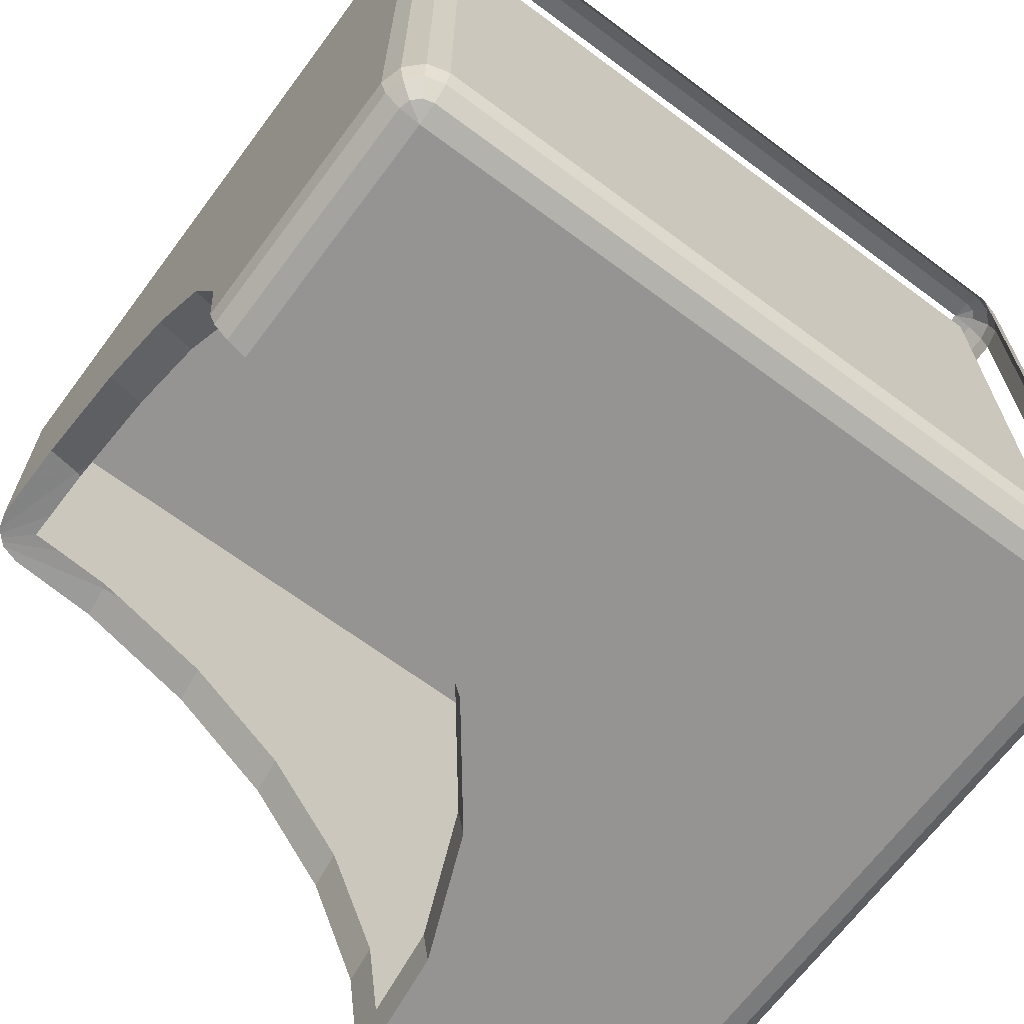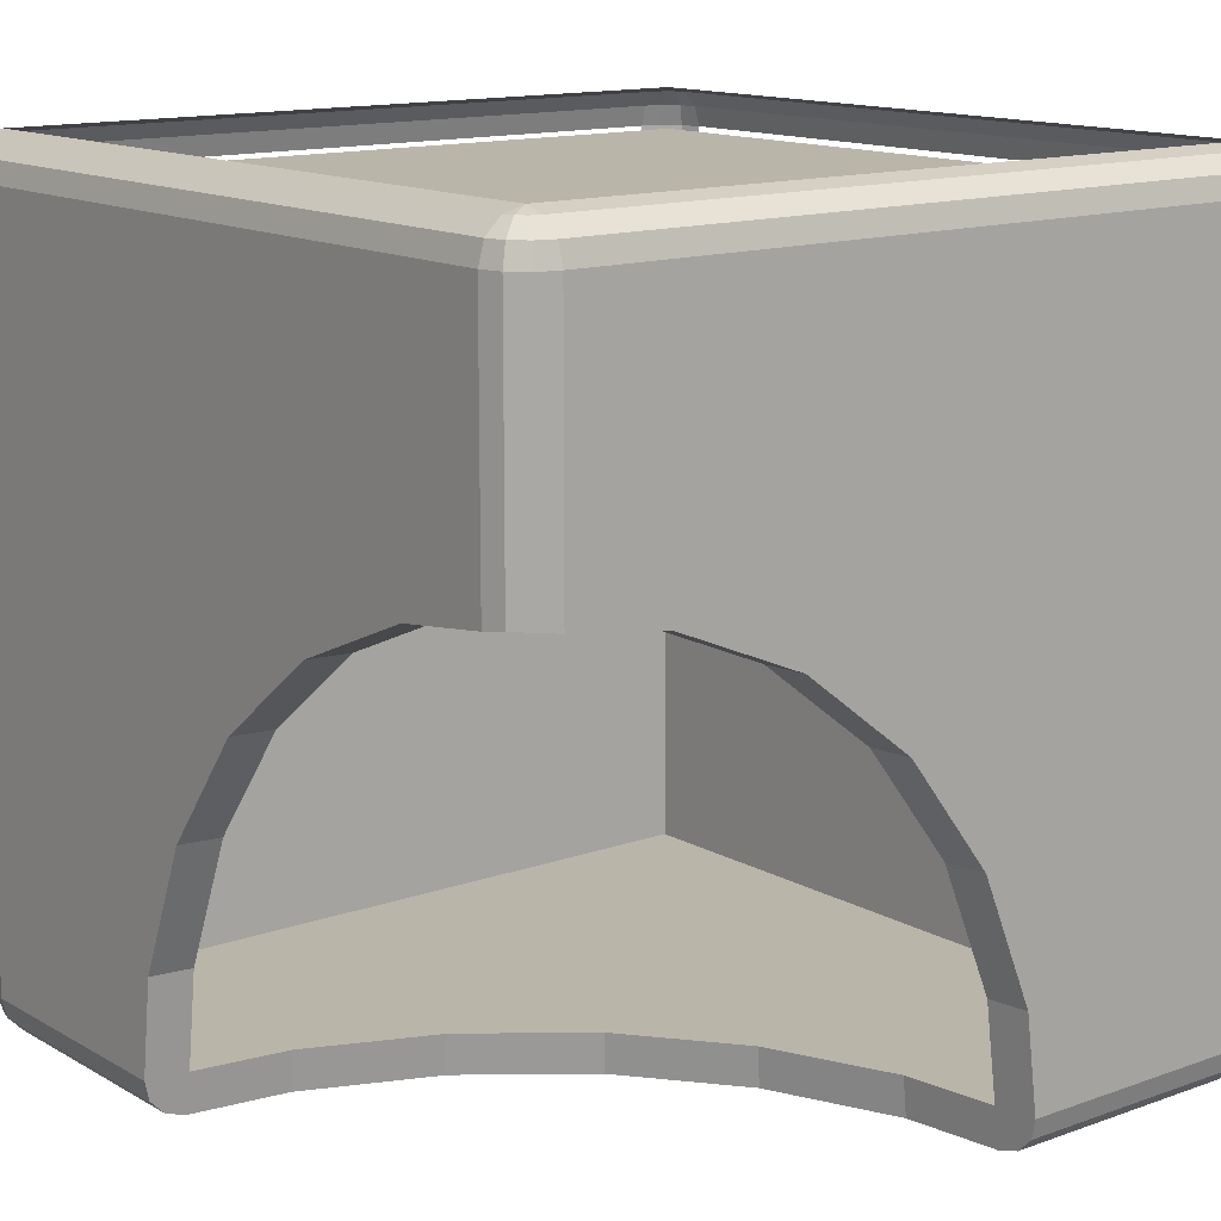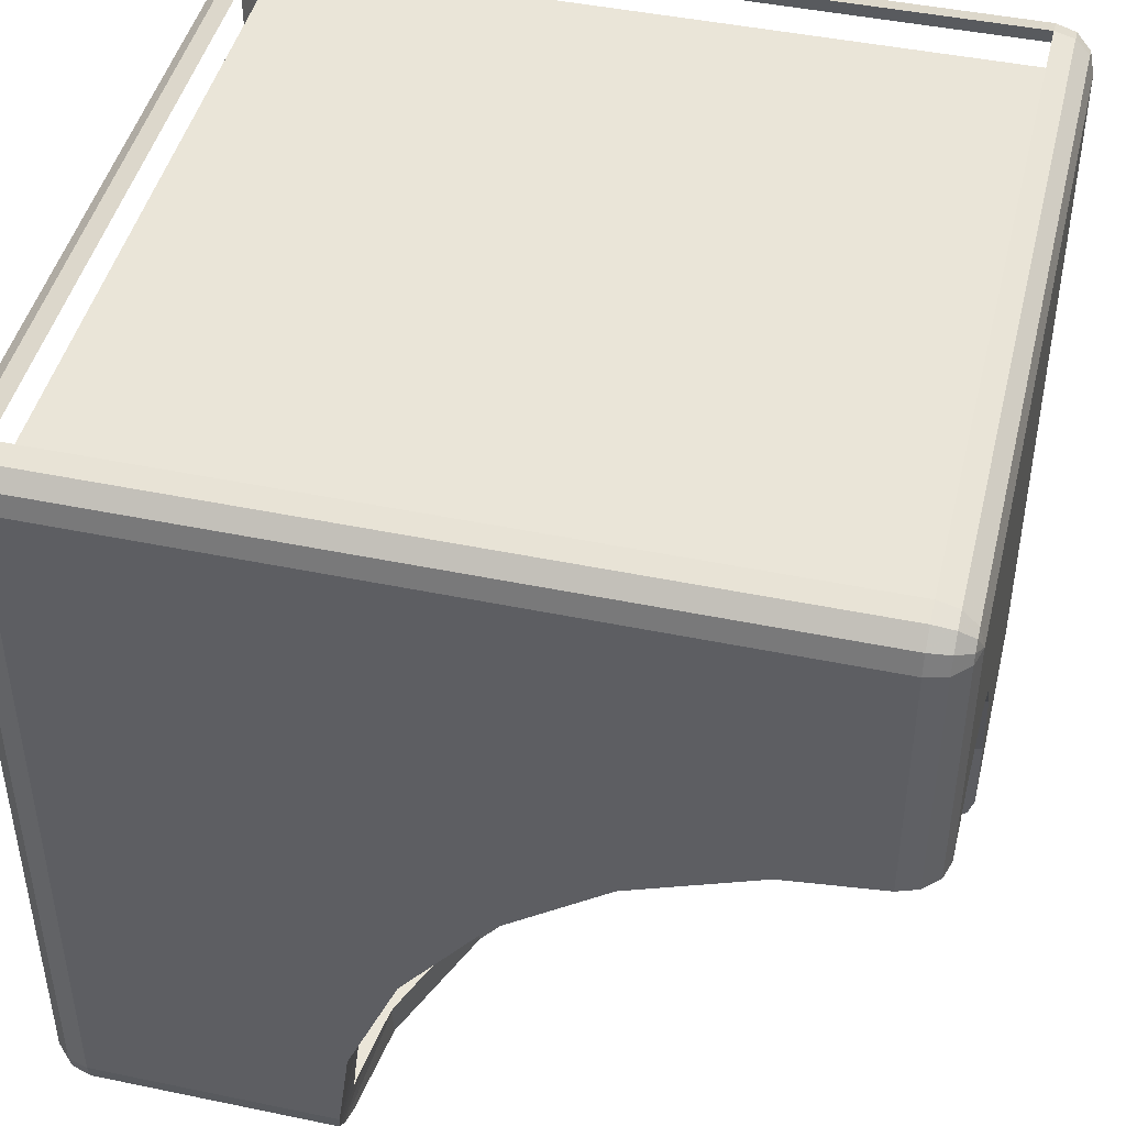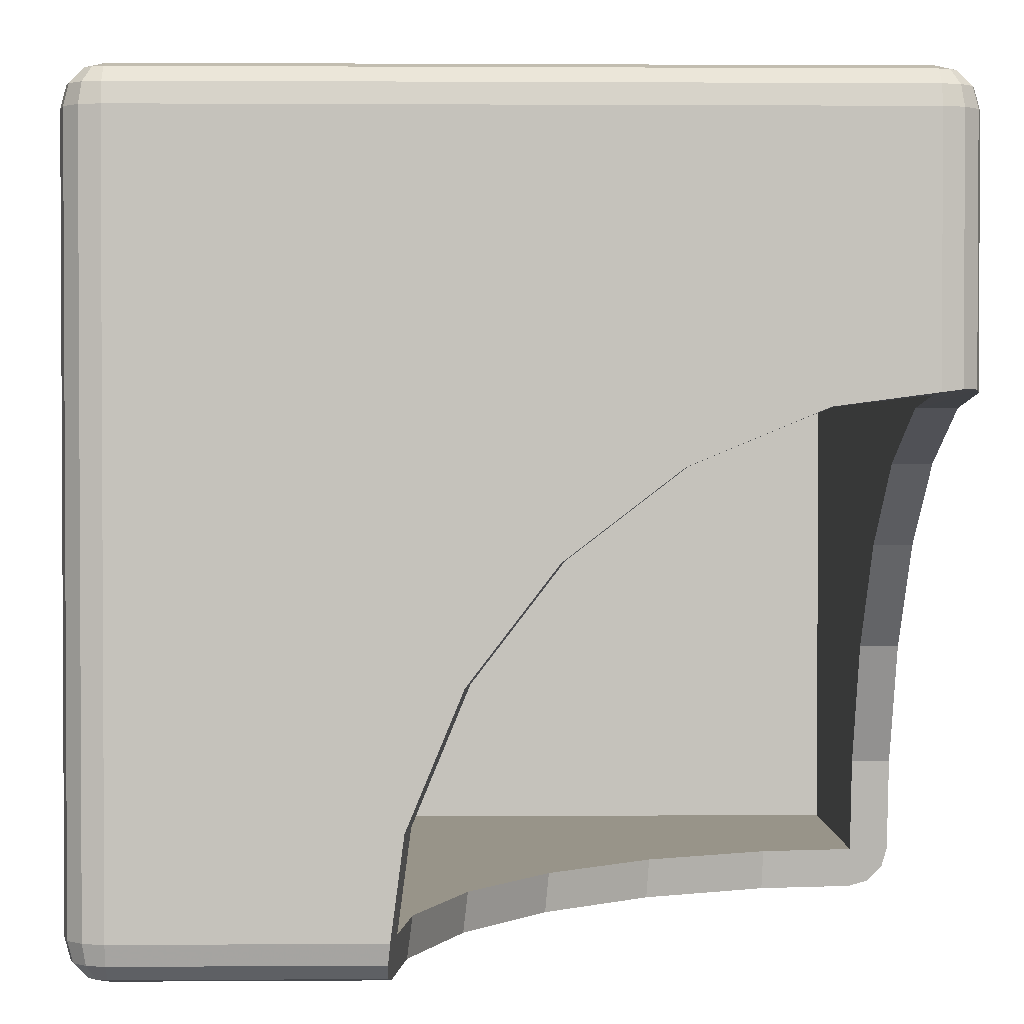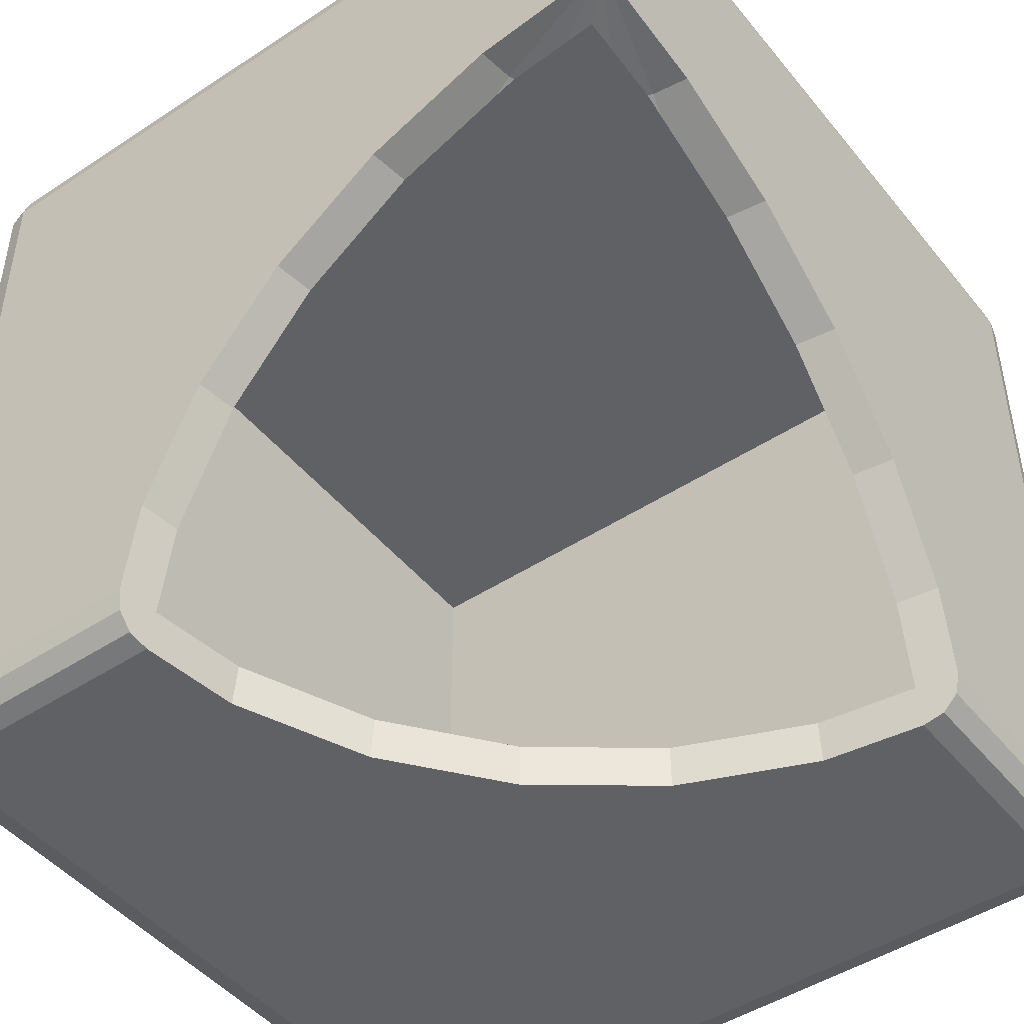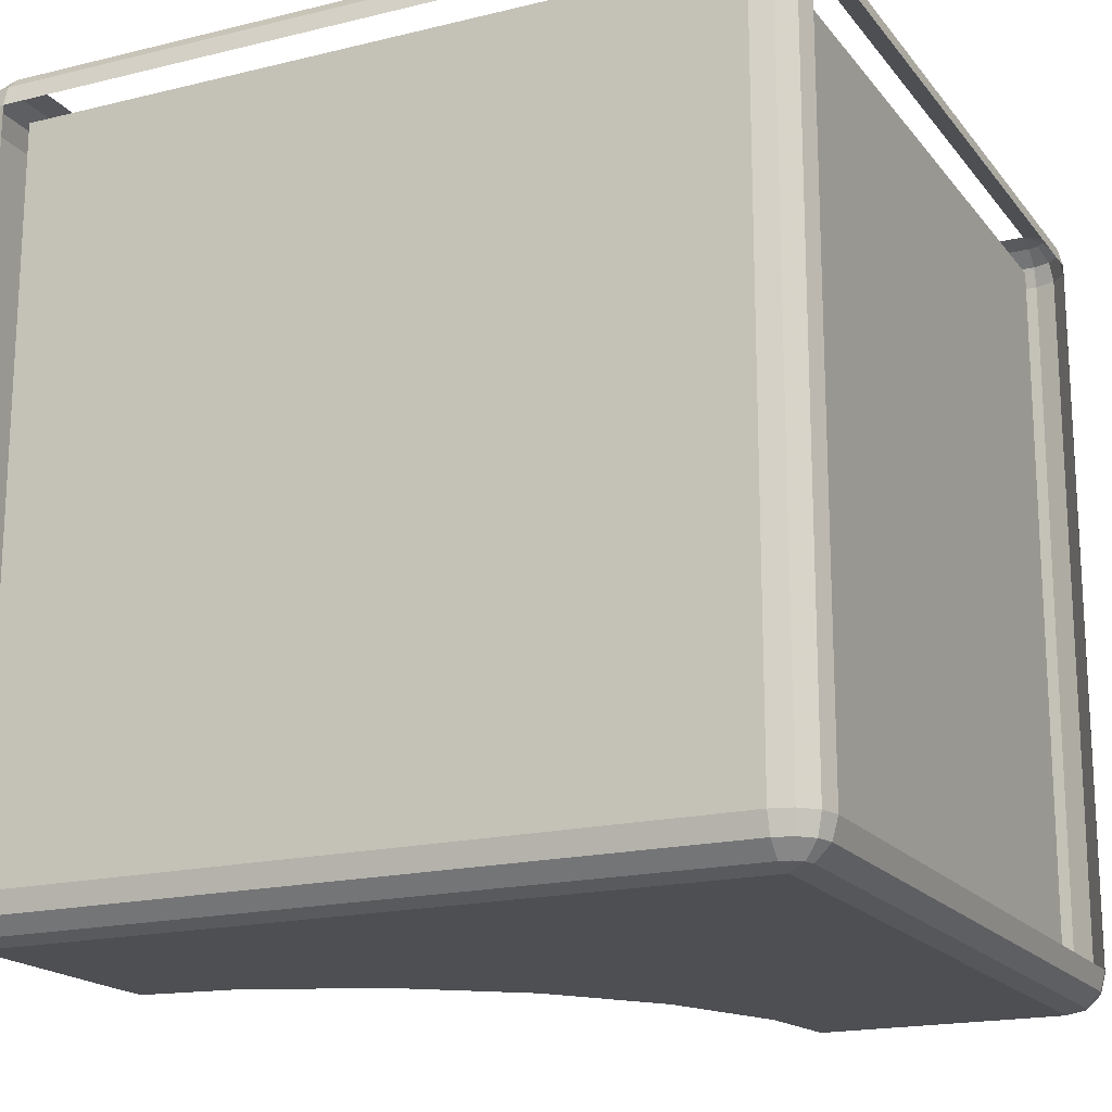
<metadata>
{"format":"obj","ext":"obj","renderer":"f3d","projection":"perspective","resolution":1024,"background":"white","views":[{"elev":-67.1,"azim":-36.7,"up":"+Y"},{"elev":13.7,"azim":-128.7,"up":"+Y"},{"elev":45.2,"azim":-76.5,"up":"+Z"},{"elev":1.7,"azim":178.6,"up":"+Y"},{"elev":-46.6,"azim":-143.2,"up":"+Y"},{"elev":-18.1,"azim":25.6,"up":"+Y"}]}
</metadata>
<code>
g Boole1 Boole corner
v 0.1 0 1.9
v 1.9 0 1.9
v 1.9 0 0.1
v 0.1 0.0134 1.95
v 1.9 0.0134 1.95
v 1.925 0.0134 1.943
v 1.943 0.0134 1.925
v 1.95 0.0134 1.9
v 1.95 0.0134 0.1
v 1.943 0.0134 0.075
v 1.925 0.0134 0.0567
v 1.9 0.0134 0.05
v 0.05 0.0134 1.9
v 0.0567 0.0134 1.925
v 0.075 0.0134 1.943
v 0.1 0.05 1.987
v 1.9 0.05 1.987
v 1.943 0.05 1.975
v 1.975 0.05 1.943
v 1.987 0.05 1.9
v 1.987 0.05 0.1
v 1.975 0.05 0.0567
v 1.943 0.05 0.025
v 1.9 0.05 0.0134
v 0.0134 0.05 1.9
v 0.025 0.05 1.943
v 0.0567 0.05 1.975
v 0.1 0.1 2
v 1.9 0.1 2
v 1.95 0.1 1.987
v 1.987 0.1 1.95
v 2 0.1 1.9
v 2 0.1 0.1
v 1.987 0.1 0.05
v 1.95 0.1 0.0134
v 1.9 0.1 0
v 0 0.1 1.9
v 0.0134 0.1 1.95
v 0.05 0.1 1.987
v 0.1 1.9 2
v 1.9 1.9 2
v 1.95 1.9 1.987
v 1.987 1.9 1.95
v 2 1.9 1.9
v 2 1.9 0.1
v 1.987 1.9 0.05
v 1.95 1.9 0.0134
v 1.9 1.9 0
v 0.1 1.9 0
v 0.05 1.9 0.0134
v 0.0134 1.9 0.05
v 0 1.9 0.1
v 0 1.9 1.9
v 0.0134 1.9 1.95
v 0.05 1.9 1.987
v 0.1 1.95 1.987
v 1.9 1.95 1.987
v 1.943 1.95 1.975
v 1.975 1.95 1.943
v 1.987 1.95 1.9
v 1.987 1.95 0.1
v 1.975 1.95 0.0567
v 1.943 1.95 0.025
v 1.9 1.95 0.0134
v 0.1 1.95 0.0134
v 0.0567 1.95 0.025
v 0.025 1.95 0.0567
v 0.0134 1.95 0.1
v 0.0134 1.95 1.9
v 0.025 1.95 1.943
v 0.0567 1.95 1.975
v 0.1 1.987 1.95
v 1.9 1.987 1.95
v 1.925 1.987 1.943
v 1.943 1.987 1.925
v 1.95 1.987 1.9
v 1.95 1.987 0.1
v 1.943 1.987 0.075
v 1.925 1.987 0.0567
v 1.9 1.987 0.05
v 0.1 1.987 0.05
v 0.075 1.987 0.0567
v 0.0567 1.987 0.075
v 0.05 1.987 0.1
v 0.05 1.987 1.9
v 0.0567 1.987 1.925
v 0.075 1.987 1.943
v 0.1 2 1.9
v 1.9 2 1.9
v 1.9 2 0.1
v 0.1 2 0.1
v 1.292 0.0134 0.05
v 1.287 0 0.1
v 1.292 0.05 0.0134
v 1.287 0.1 0
v 0 1.287 0.1
v 0.0134 1.293 0.05
v 0.05 0.0134 1.292
v 0.1 0 1.287
v 0.1 1.287 0
v 0.0134 0.05 1.292
v 0 0.1 1.287
v 0.05 1.293 0.0134
v 0 0.9192 0.9192
v 1.256 0.3365 0
v 0.9192 0.9192 0
v 1.126 0.65 0
v 0.65 1.126 0
v 0.3365 1.256 0
v 0.04019 1.294 0.0232
v 0 0.3365 1.256
v 0 0.65 1.126
v 0 1.126 0.65
v 0.0232 1.294 0.04019
v 0.0317 1.294 0.0317
v 0.3365 0 1.256
v 0.65 0 1.126
v 0.9192 0 0.9192
v 1.126 0 0.65
v 1.256 0 0.3365
v 0 1.256 0.3365
f 2 5 4 1
f 5 17 16 4
f 17 29 28 16
f 119 120 3 2
f 41 57 56 40
f 57 73 72 56
f 73 89 88 72
f 6 5 2
f 6 18 17 5
f 18 30 29 17
f 30 42 41 29
f 42 58 57 41
f 58 74 73 57
f 74 89 73
f 7 6 2
f 7 19 18 6
f 19 31 30 18
f 31 43 42 30
f 43 59 58 42
f 59 75 74 58
f 75 89 74
f 8 7 2
f 8 20 19 7
f 20 32 31 19
f 32 44 43 31
f 44 60 59 43
f 60 76 75 59
f 76 89 75
f 3 9 8 2
f 9 21 20 8
f 21 33 32 20
f 2 117 118
f 45 61 60 44
f 61 77 76 60
f 77 90 89 76
f 10 9 3
f 10 22 21 9
f 22 34 33 21
f 34 46 45 33
f 46 62 61 45
f 62 78 77 61
f 78 90 77
f 11 10 3
f 11 23 22 10
f 23 35 34 22
f 35 47 46 34
f 47 63 62 46
f 63 79 78 62
f 79 90 78
f 12 11 3
f 12 24 23 11
f 24 36 35 23
f 36 48 47 35
f 48 64 63 47
f 64 80 79 63
f 80 90 79
f 92 12 3 93
f 94 24 12 92
f 95 36 24 94
f 105 36 95
f 109 100 49 48
f 105 107 48 36
f 48 106 108
f 48 107 106
f 48 108 109
f 49 65 64 48
f 65 81 80 64
f 81 91 90 80
f 49 100 103 50
f 50 66 65 49
f 66 82 81 65
f 82 91 81
f 110 115 51 50
f 110 50 103
f 114 97 51
f 51 115 114
f 51 67 66 50
f 67 83 82 66
f 83 91 82
f 51 97 96 52
f 52 68 67 51
f 68 84 83 67
f 84 91 83
f 13 98 99 1
f 98 13 25 101
f 37 102 101 25
f 121 52 96
f 121 113 53 52
f 111 102 37 53
f 53 112 111
f 53 113 104
f 53 104 112
f 53 69 68 52
f 69 85 84 68
f 85 88 91 84
f 14 13 1
f 14 26 25 13
f 26 38 37 25
f 38 54 53 37
f 54 70 69 53
f 70 86 85 69
f 86 88 85
f 15 14 1
f 15 27 26 14
f 27 39 38 26
f 39 55 54 38
f 55 71 70 54
f 71 87 86 70
f 87 88 86
f 4 15 1
f 4 16 27 15
f 16 28 39 27
f 28 40 55 39
f 40 56 71 55
f 56 72 87 71
f 72 88 87
f 2 118 119
f 116 1 99
f 120 93 3
f 116 117 2 1
g Boole1 Boole Sphere
v 0.3365 0 1.256
v 0.65 0 1.126
v 0.9192 0 0.9192
v 1.126 0 0.65
v 1.256 0 0.3365
v 1.256 0.3365 0
v 0 0.3365 1.256
v 1.126 0.65 0
v 0 0.65 1.126
v 0.9192 0.9192 0
v 0 0.9192 0.9192
v 0.65 1.126 0
v 0 1.126 0.65
v 0.3365 1.256 0
v 0 1.256 0.3365
v 0.08708 1.256 0.325
v 0.325 1.256 0.08708
v 1.287 0 0.1
v 1.287 0.1 0
v 0.0232 1.294 0.04019
v 0.04019 1.294 0.0232
v 0.1 1.287 0
v 0 0.1 1.287
v 0.0317 1.294 0.0317
v 0.05 1.293 0.0134
v 0 1.287 0.1
v 0.0134 1.293 0.05
v 0.1 0 1.287
v 1.292 0.0134 0.05
v 1.292 0.05 0.0134
v 0.05 0.0134 1.292
v 0.0134 0.05 1.292
v 0.1 0.1728 1.264
v 0.1 0.3365 1.243
v 1.243 0.3365 0.1
v 1.264 0.1728 0.1
v 0.3331 0.1 1.243
v 0.6434 0.1 1.114
v 0.9099 0.1 0.9099
v 1.113 0.65 0.1
v 1.114 0.1 0.6434
v 1.243 0.1 0.3331
v 0.1 0.9192 0.9061
v 0.1 1.126 0.6368
v 0.9061 0.9192 0.1
v 0.1 0.65 1.113
v 0.3196 1.256 0.1
v 0.1 1.256 0.3196
v 0.1 1.274 0.1732
v 0.1 1.281 0.1
v 0.6368 1.126 0.1
v 0.1 1.235 0.3732
v 0.1732 1.274 0.1
v 0.3732 1.235 0.1
v 1.274 0.1 0.1
v 0.1 0.1 1.274
f 128 155 154 144
f 152 122 149
f 177 152 144 154
f 152 177 158 122
f 152 153 144
f 159 123 122 158
f 159 160 124 123
f 124 160 162 125
f 125 162 163 126
f 157 156 127 140
f 176 139 126 163
f 176 157 140
f 176 140 139
f 140 151 150
f 140 150 139
f 167 155 128 130
f 127 156 161 129
f 132 164 167 130
f 129 161 166 131
f 164 132 134 165
f 166 172 133 131
f 173 136 137
f 173 165 134 136
f 173 137 169
f 168 138 175
f 175 138 135
f 172 175 135 133
f 147 148 137 136
f 148 170 169 137
f 148 141 170
f 141 145 171
f 171 170 141
f 145 142 174
f 174 171 145
f 174 142 146
f 168 174 146 138
f 138 146 143 135
g Boole1 cornerInner
v 0.1 0.1 1.9
v 0.1 1.9 1.9
v 1.9 0.1 1.9
v 1.9 1.9 1.9
v 1.9 0.1 0.1
v 1.9 1.9 0.1
v 0.1 1.9 0.1
v 0.1 0.1 1.274
v 1.274 0.1 0.1
v 0.1 1.281 0.1
v 0.9099 0.1 0.9099
v 0.1 0.3365 1.243
v 0.1 0.1728 1.264
v 0.3331 0.1 1.243
v 0.6434 0.1 1.114
v 1.114 0.1 0.6434
v 1.243 0.1 0.3331
v 1.264 0.1728 0.1
v 1.243 0.3365 0.1
v 0.1 0.65 1.113
v 1.113 0.65 0.1
v 0.1 0.9192 0.9061
v 0.9061 0.9192 0.1
v 0.1 1.126 0.6368
v 0.6368 1.126 0.1
v 0.1 1.235 0.3732
v 0.1 1.256 0.3196
v 0.3196 1.256 0.1
v 0.3732 1.235 0.1
v 0.1 1.274 0.1732
v 0.1732 1.274 0.1
f 181 180 178 179
f 183 182 180 181
f 195 186 182
f 196 195 182 183
f 208 184 187
f 208 205 183 184
f 183 206 202
f 183 200 198
f 183 205 206
f 183 202 200
f 183 198 196
f 207 187 184 179
f 190 178 185
f 190 189 179 178
f 179 201 203
f 179 203 204
f 179 189 197
f 179 197 199
f 179 199 201
f 179 204 207
f 183 181 179 184
f 191 185 178
f 186 194 180 182
f 192 191 178 180
f 180 193 188
f 180 188 192
f 180 194 193

</code>
